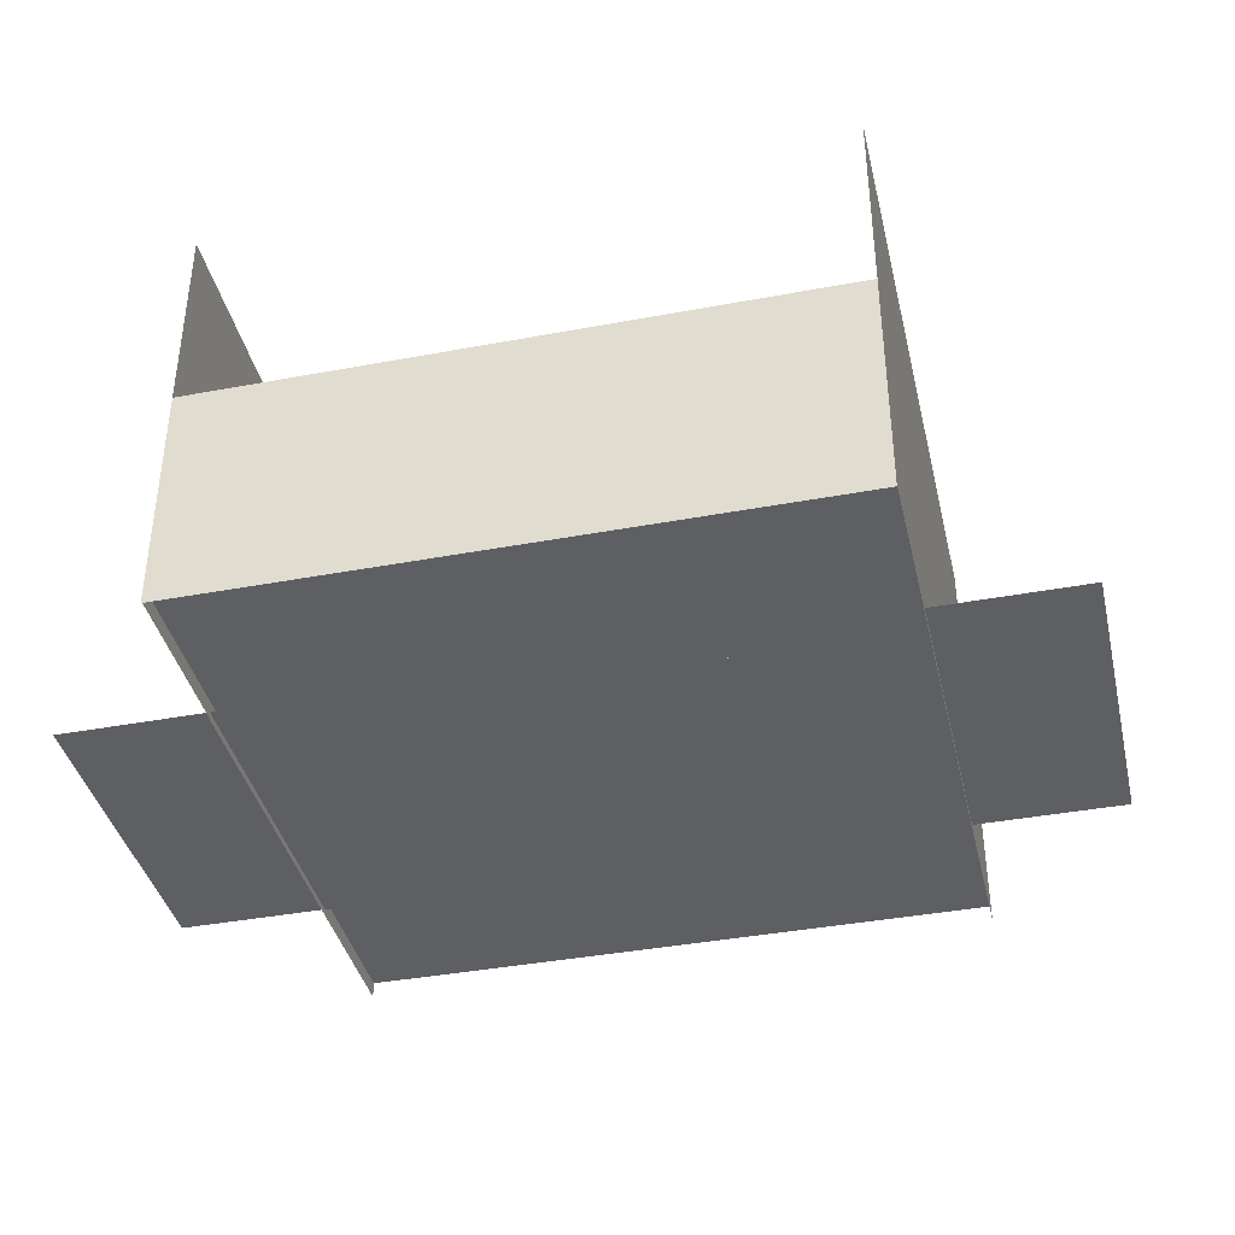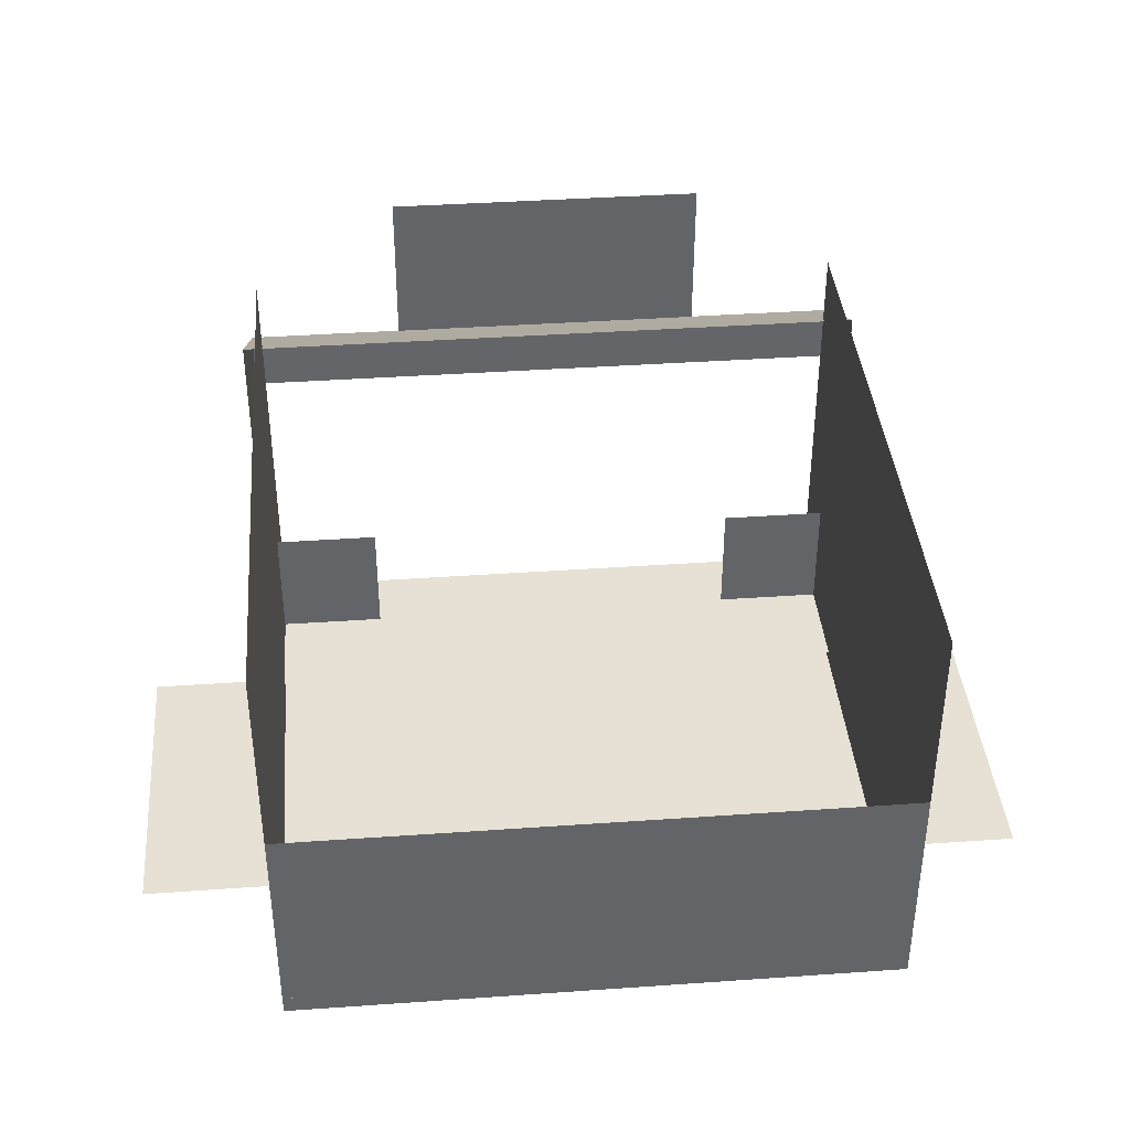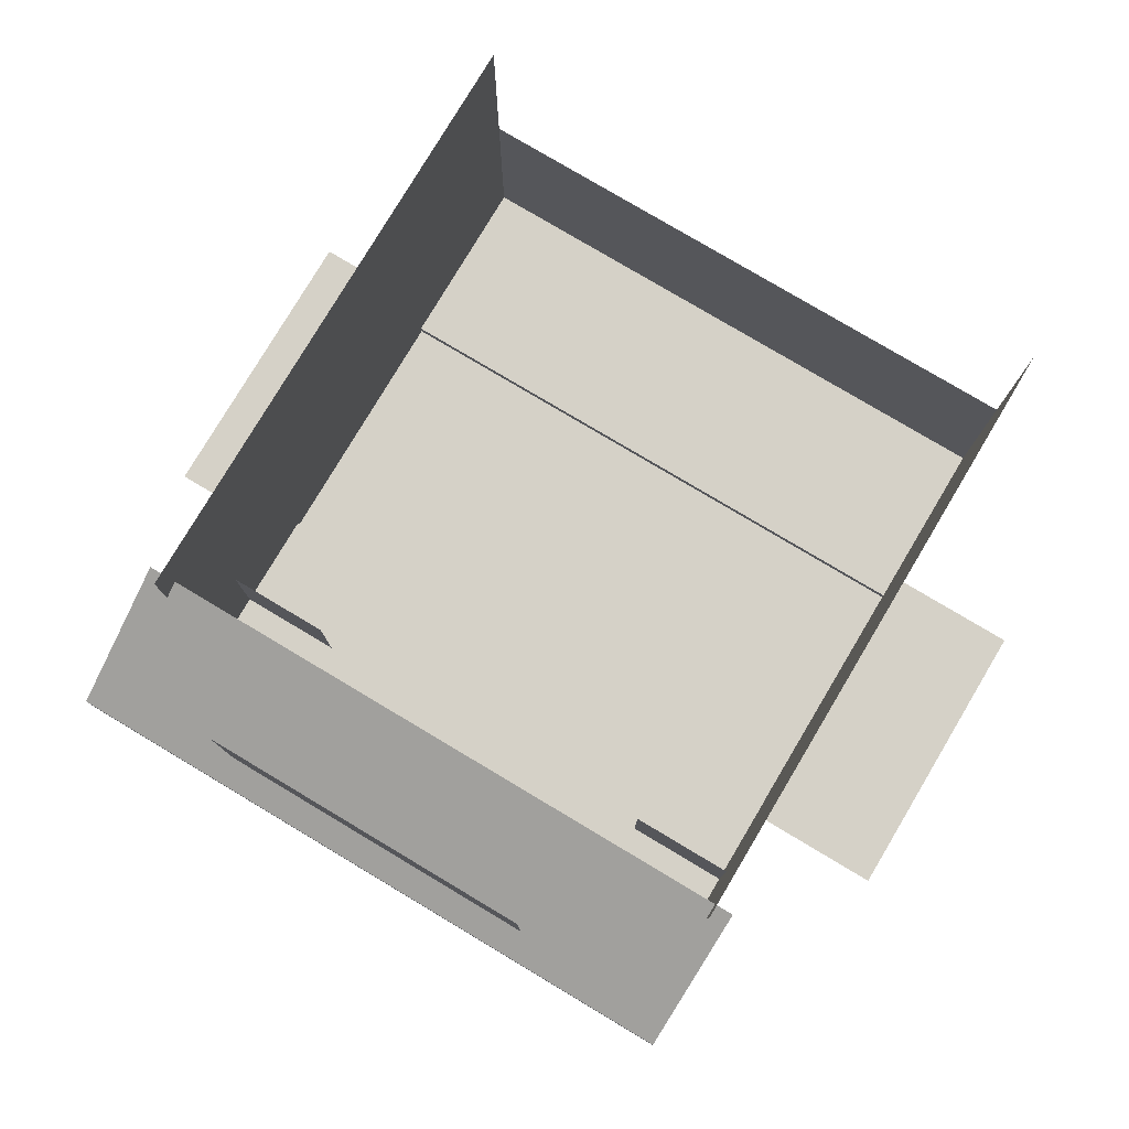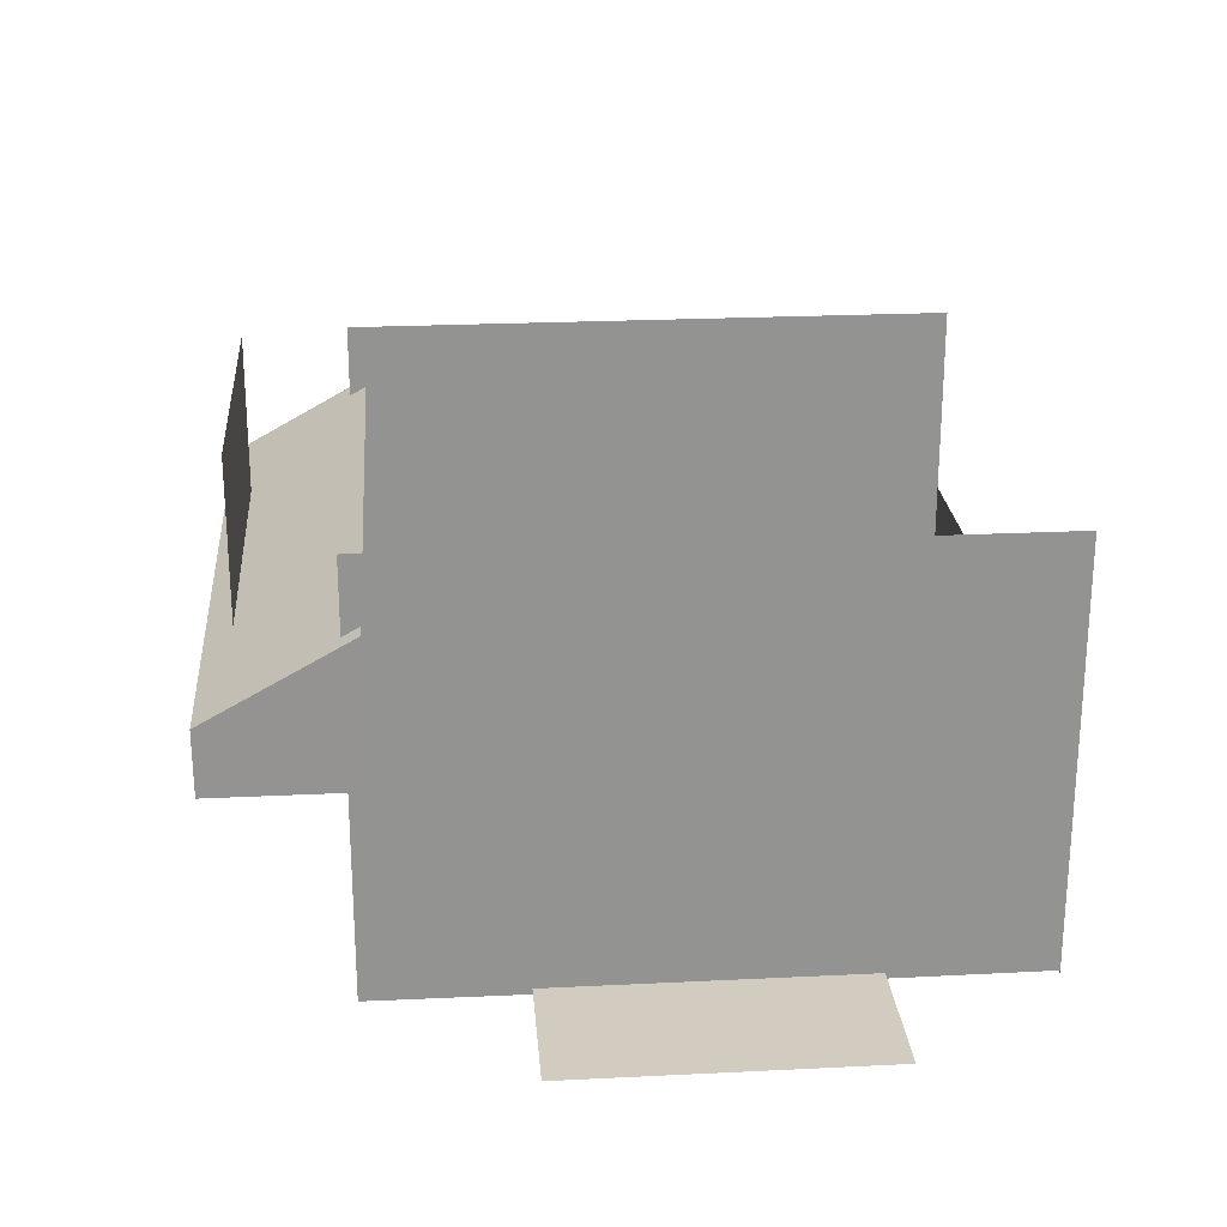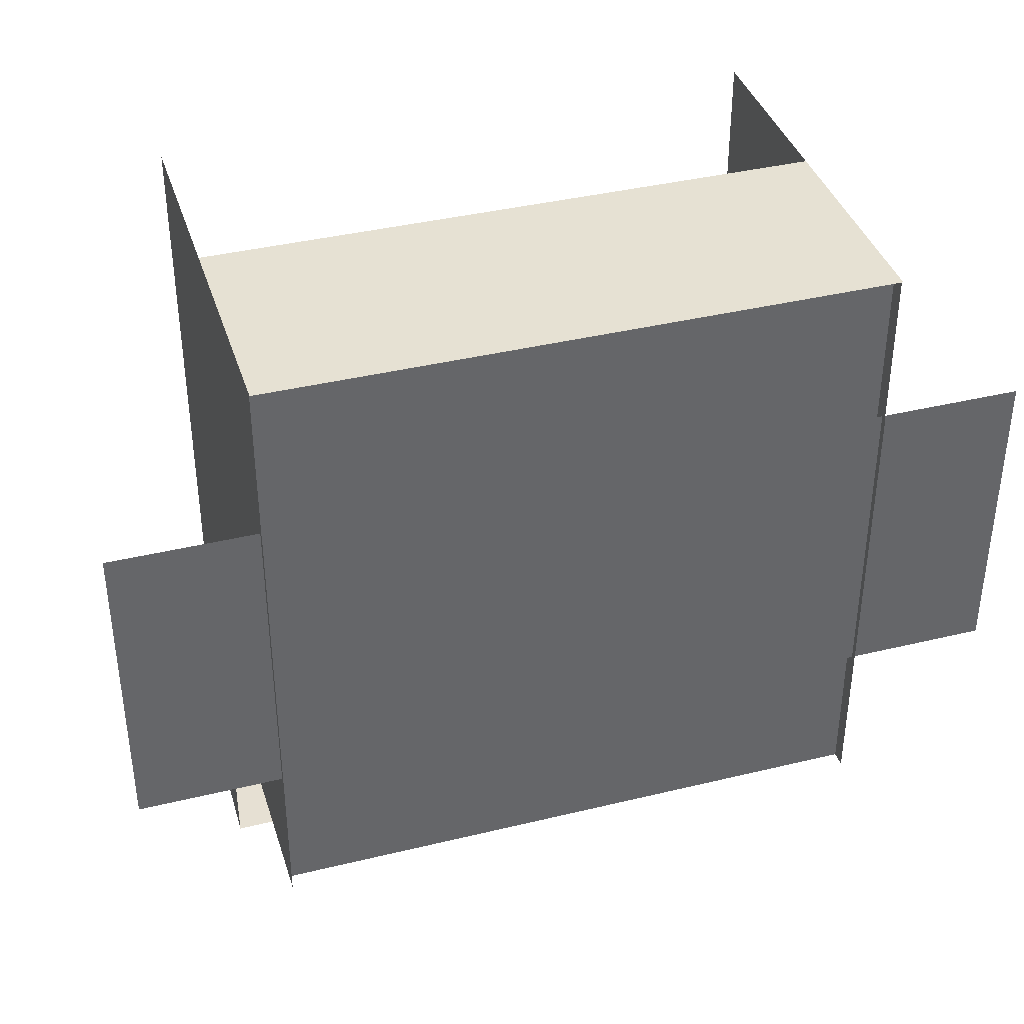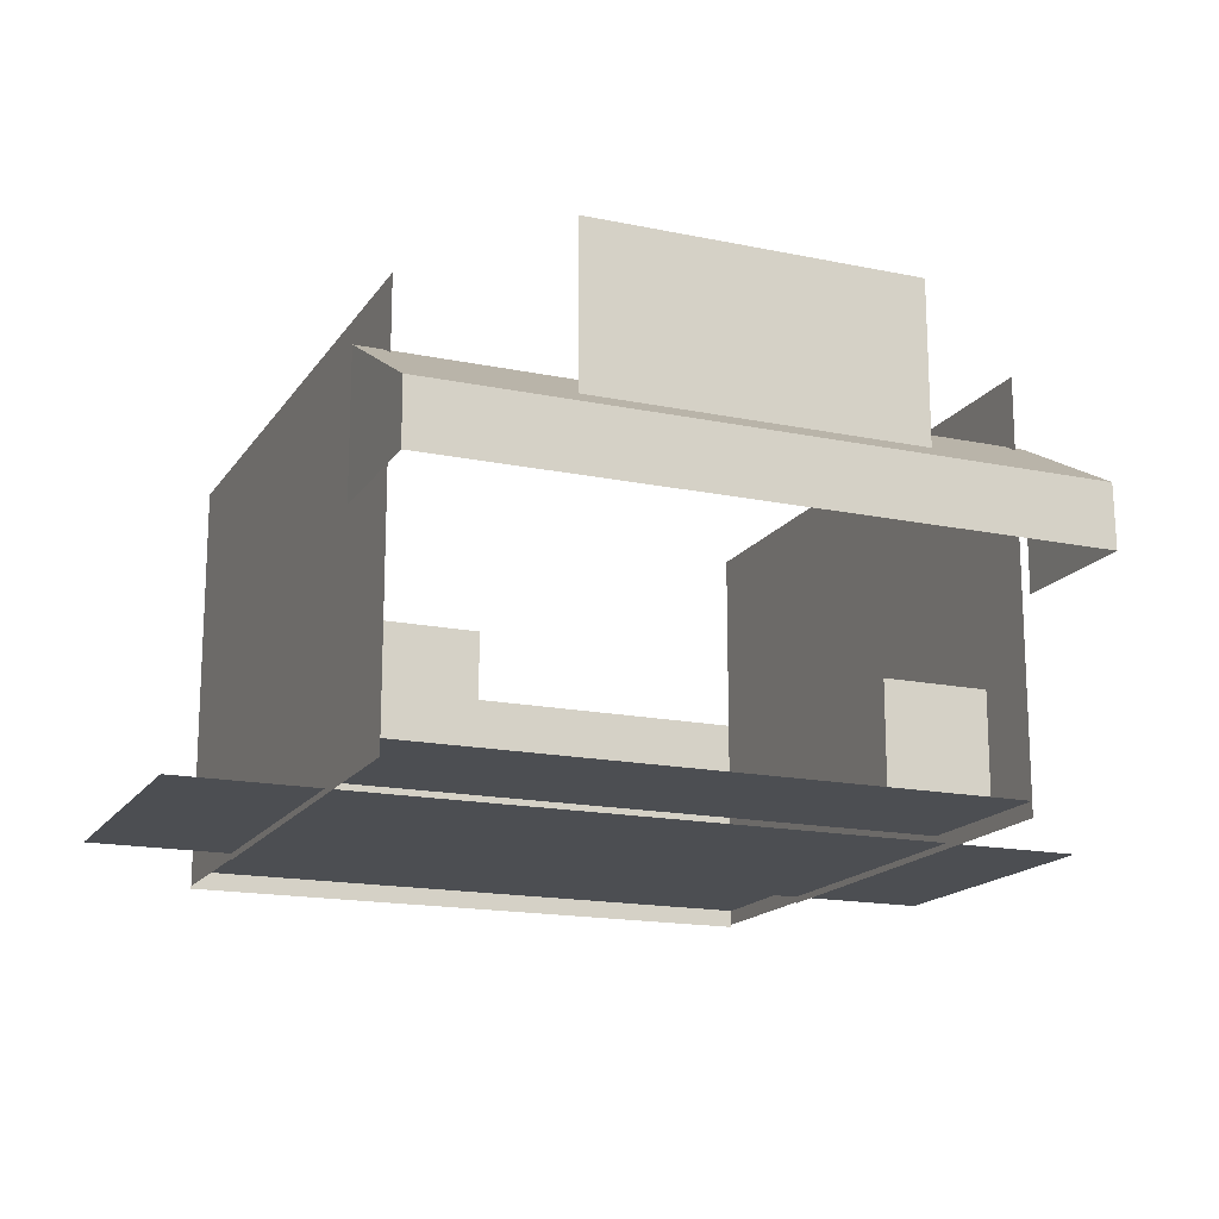
<metadata>
{"format":"obj","ext":"obj","renderer":"f3d","projection":"perspective","resolution":1024,"background":"white","views":[{"elev":-39.6,"azim":-166.9,"up":"+Z"},{"elev":39.2,"azim":175.0,"up":"+Z"},{"elev":78.8,"azim":30.8,"up":"+Z"},{"elev":23.8,"azim":85.3,"up":"+Z"},{"elev":38.7,"azim":163.0,"up":"+Y"},{"elev":-16.6,"azim":-22.9,"up":"+Z"}]}
</metadata>
<code>
v 30 0 1.421e-14
v 30 8.406 1.421e-14
v 0 8.406 0
v 0 0 0
v -1.465 -6.172 12.95
v 30.9 -6.172 12.95
v 30.96 0.8275 16.84
v -1.404 0.8275 16.84
v 30.96 -6.152 9.842
v -1.404 -6.152 9.842
v 30.96 0.8275 9.842
v -1.404 0.8275 9.842
v 0 3.406 5.883
v 0 3.406 0
v 5.328 3.406 0
v 5.328 3.406 5.883
v 24.67 3.406 5.883
v 24.67 3.406 1.421e-14
v 30 3.406 1.421e-14
v 30 3.406 5.883
v 30 7.5 -0.5
v 37 7.494 -0.5
v 37 22.88 -0.5
v 30 22.88 -0.5
v 30.39 22.88 17.17
v 37 22.95 17.17
v 37 8.07 17.21
v 30.39 8.07 17.21
v 37 8 -0.7884
v 30.39 8 -0.7884
v 30.39 22.88 -0.8348
v 37 22.88 -0.8348
v 30 22.88 -0.8348
v 30 15.3 -0.8097
v 30 15.3 20
v 30 22.88 20
v 30 5.751 -0.7797
v 30 5.751 20
v 30 0 -0.7575
v 30 0 20
v 30 30.64 20
v 30 30.64 -0.7575
v 30 22.88 -0.7797
v -7 22.95 17.17
v -7 8.07 17.21
v -7 8 -0.7884
v -7 22.88 -0.8348
v -0.2838 22.88 17.17
v -0.2838 22.88 -0.8348
v -0.2838 8 -0.7884
v -0.2838 8.07 17.21
v 0 22.88 -0.5
v -7 22.88 -0.5
v -7 7.494 -0.5
v 0 7.5 -0.5
v 0 5.751 20
v 0 0 20
v 0 0 -0.7575
v 0 5.751 -0.7797
v 0 15.3 20
v 0 15.3 -0.8097
v 0 22.88 20
v 0 22.88 -0.8348
v 0 22.88 -0.7797
v 0 30.64 -0.7575
v 0 30.64 20
v 30 0 -2
v 30 8.406 20
v 30 8.406 -2
v -3.575e-15 8.406 20
v 0 8.406 -2
v 0 0 -2
v 0 3.406 -2
v 5.328 3.406 -2
v 24.67 3.406 -2
v 30 3.406 -2
v 15.62 14.51 18.63
v 23.46 14.51 16.4
v 18.04 21.96 16.4
v 28.96 14.51 10.39
v 26.41 22.35 10.39
v 19.74 27.19 10.39
v 29.8 9.902 3.718
v 29.8 19.12 3.718
v 26.41 6.671 -2.949
v 28.96 14.51 -2.949
v 26.41 22.35 -2.949
v 9.279 19.12 16.4
v 11.5 27.19 10.39
v 4.831 22.35 10.39
v 24.38 26.57 3.718
v 15.62 29.42 3.718
v 19.74 27.19 -2.949
v 11.5 27.19 -2.949
v 9.279 9.902 16.4
v 2.285 14.51 10.39
v 4.831 6.671 10.39
v 6.857 26.57 3.718
v 1.44 19.12 3.718
v 4.831 22.35 -2.949
v 2.285 14.51 -2.949
v 18.04 7.055 16.4
v 4.831 6.671 10.39
v 11.5 1.827 10.39
v 19.74 1.827 10.39
v 1.44 9.902 3.718
v 6.857 2.447 3.718
v 4.831 6.671 -2.949
v 11.5 1.827 -2.949
v 19.74 1.827 10.39
v 26.41 6.671 10.39
v 15.62 -0.4002 3.718
v 24.38 2.447 3.718
v 11.5 1.827 -2.949
v 19.74 1.827 -2.949
v 26.41 6.671 -2.949
v 15.62 14.51 -11.19
v 7.782 14.51 -8.965
v 13.2 21.96 -8.965
v 21.96 19.12 -8.965
v 21.96 9.902 -8.965
v 26.41 6.671 -2.949
v 13.2 7.055 -8.965
v 19.74 1.827 -2.949
v 19.74 1.827 10.39
v 11.5 1.827 10.39
v 30 30.64 -0.89
v 30 30.64 10.42
v 0 30.64 10.42
v 0 30.64 -0.89
v 30 7.475 -0.5
v 30 21.54 -0.5
v 30 21.54 1.421e-14
v 0 21.54 1.421e-14
v 0 21.54 -0.5
v 0 30.64 0
v 30 30.64 1.421e-14
v 6.401 -4.834 21.69
v 6.42 -4.834 13.82
v 22.75 -4.834 13.82
v 22.73 -4.834 21.69
g station_floor prop_trolley_station
f 1 2 3 4
g awning prop_trolley_station
f 5 6 7 8
f 9 6 5 10
f 11 7 6 9
f 10 5 8 12
g front_fence prop_trolley_station
f 13 14 15 16
f 17 18 19 20
g tunnelR prop_trolley_station
f 21 22 23 24
f 25 26 27 28
f 28 27 29 30
f 31 32 26 25
f 32 29 27 26
f 33 34 35 36
f 34 37 38 35
f 37 39 40 38
f 36 41 42 43
g tunnelL prop_trolley_station
f 44 45 46 47
f 48 44 47 49
f 50 46 45 51
f 51 45 44 48
f 52 53 54 55
f 56 57 58 59
f 60 56 59 61
f 62 60 61 63
f 64 65 66 62
g prop_trolley_station_floor_collisions prop_trolley_station
f 1 2 3 4
g prop_trolley_station_collisions prop_trolley_station
f 67 40 68 69
f 69 68 70 71
f 71 70 57 72
f 13 73 74 16
f 17 75 76 20
g trolley_sphere prop_trolley_station
f 77 78 79
f 78 80 81
f 78 81 79
f 79 81 82
f 80 83 84
f 83 85 86
f 83 86 84
f 84 86 87
f 77 79 88
f 79 82 89
f 79 89 88
f 88 89 90
f 82 91 92
f 91 87 93
f 91 93 92
f 92 93 94
f 77 88 95
f 88 90 96
f 88 96 95
f 95 96 97
f 90 98 99
f 98 94 100
f 98 100 99
f 99 100 101
f 77 95 102
f 95 103 104
f 95 104 102
f 102 104 105
f 103 106 107
f 106 101 108
f 106 108 107
f 107 108 109
f 77 102 78
f 102 110 111
f 102 111 78
f 78 111 80
f 110 112 113
f 112 114 115
f 112 115 113
f 113 115 116
f 117 118 119
f 118 101 100
f 118 100 119
f 119 100 94
f 101 106 99
f 106 97 96
f 106 96 99
f 99 96 90
f 117 119 120
f 119 94 93
f 119 93 120
f 120 93 87
f 94 98 92
f 98 90 89
f 98 89 92
f 92 89 82
f 117 120 121
f 120 87 86
f 120 86 121
f 121 86 122
f 87 91 84
f 91 82 81
f 91 81 84
f 84 81 80
f 117 121 123
f 121 116 124
f 121 124 123
f 123 124 114
f 116 83 113
f 83 80 111
f 83 111 113
f 113 111 125
f 117 123 118
f 123 114 108
f 123 108 118
f 118 108 101
f 114 112 107
f 112 110 126
f 112 126 107
f 107 126 103
g hill_1 prop_trolley_station
f 127 128 129 130
f 55 131 24 52
f 132 133 134 135
f 136 134 133 137
g sign_front prop_trolley_station
f 138 139 140 141

</code>
